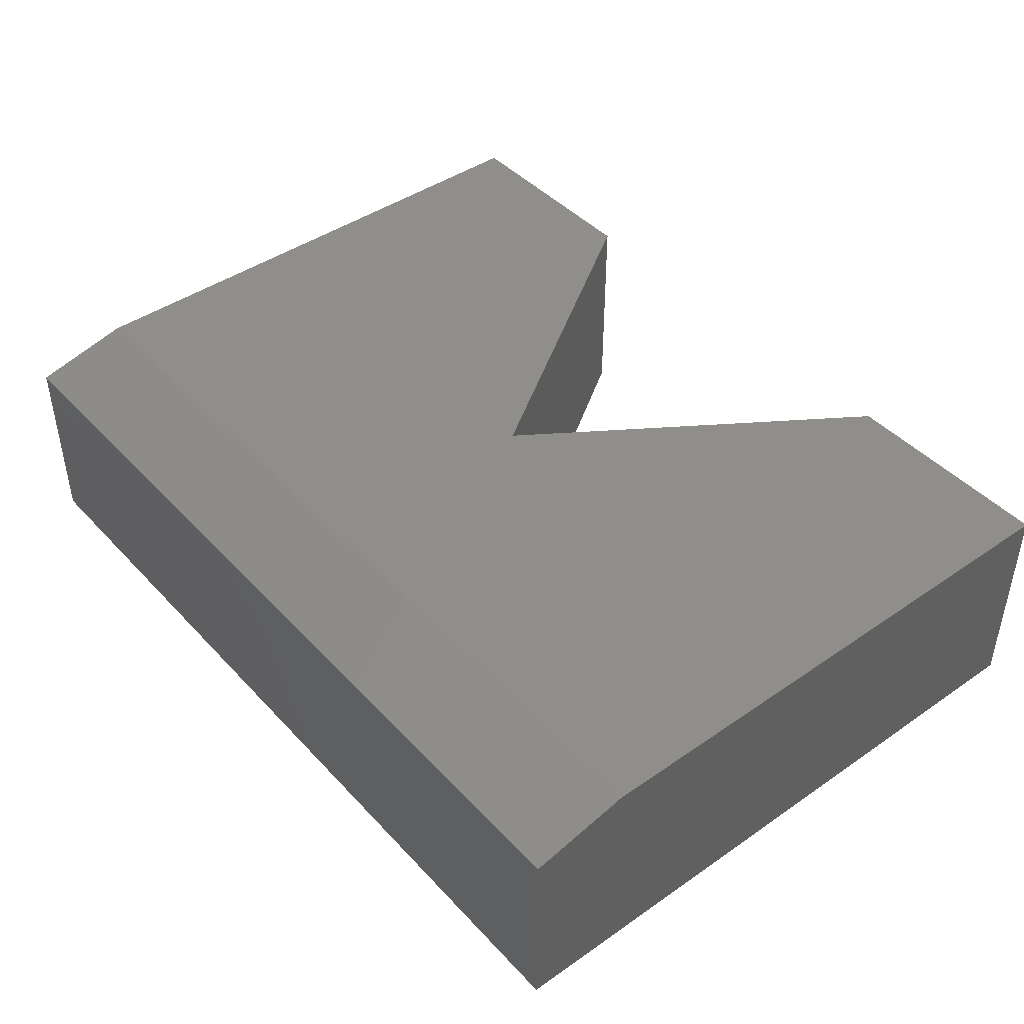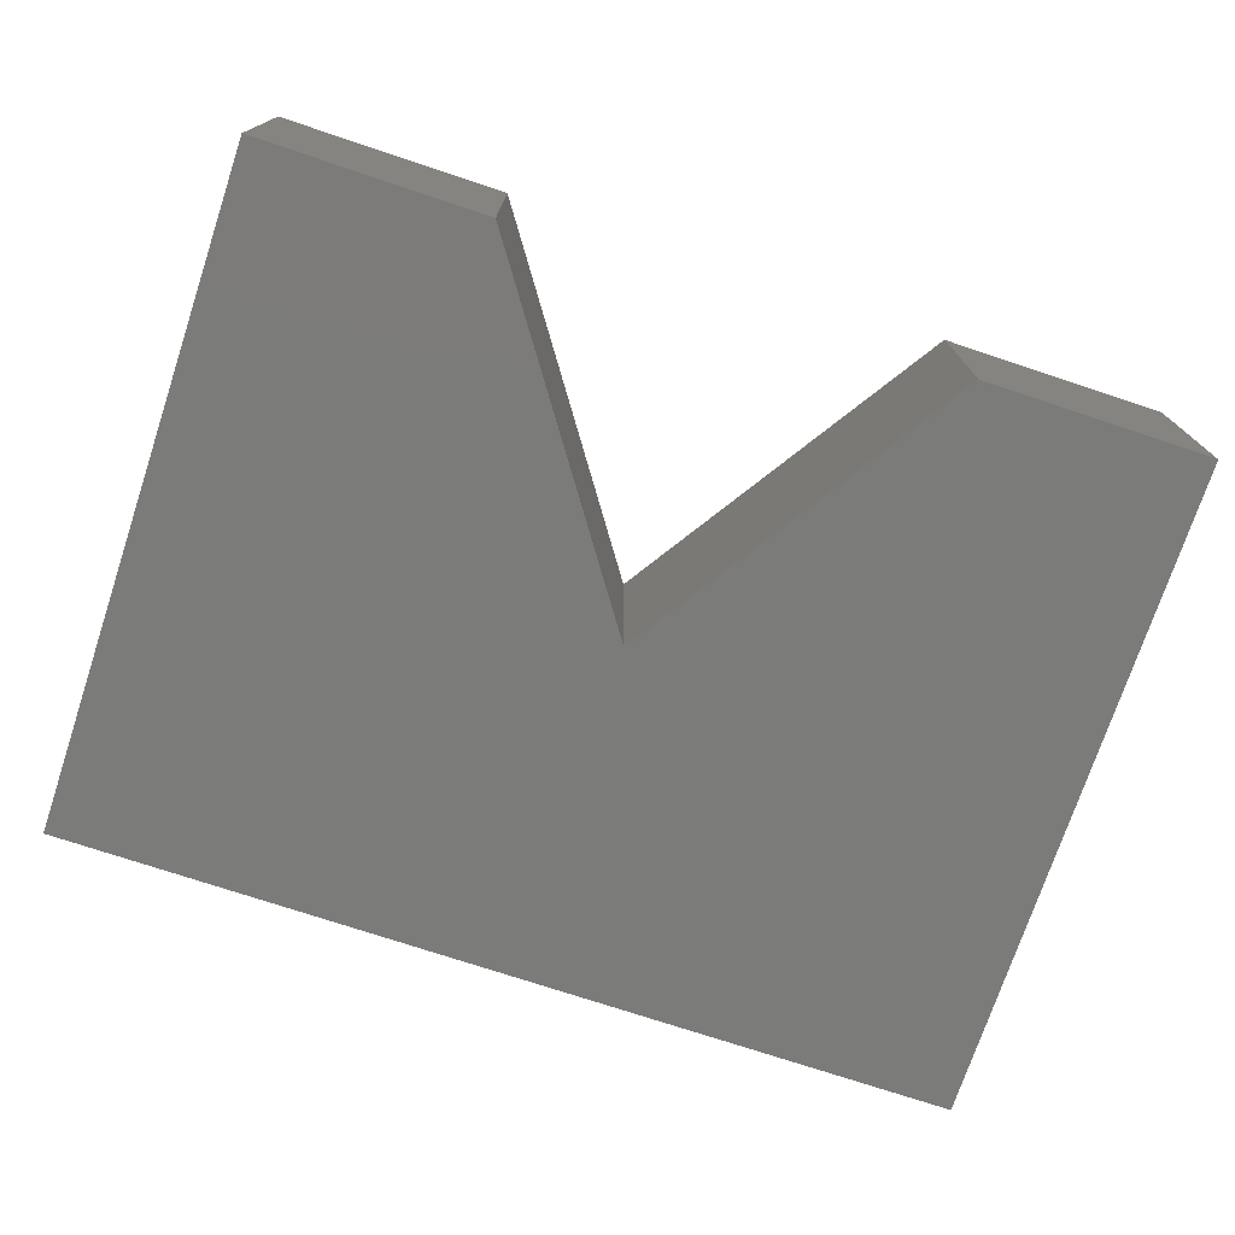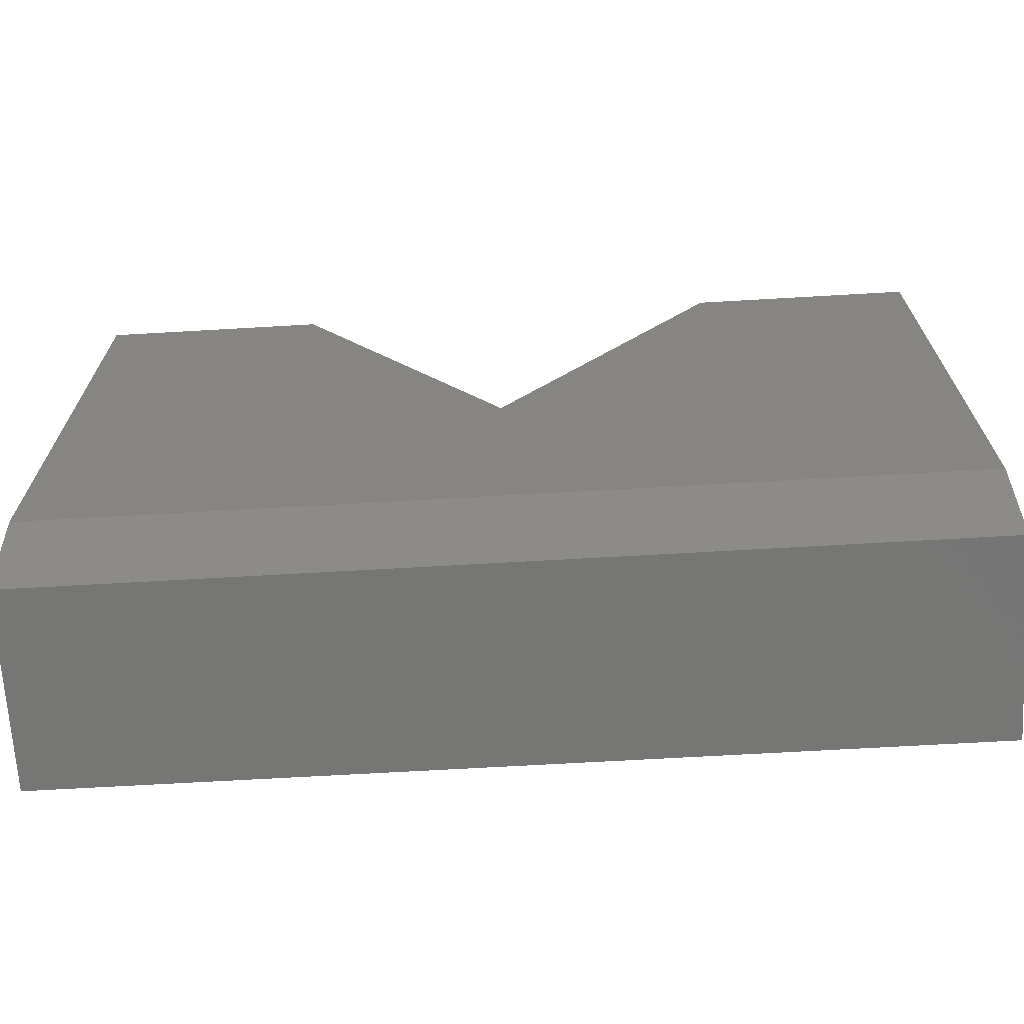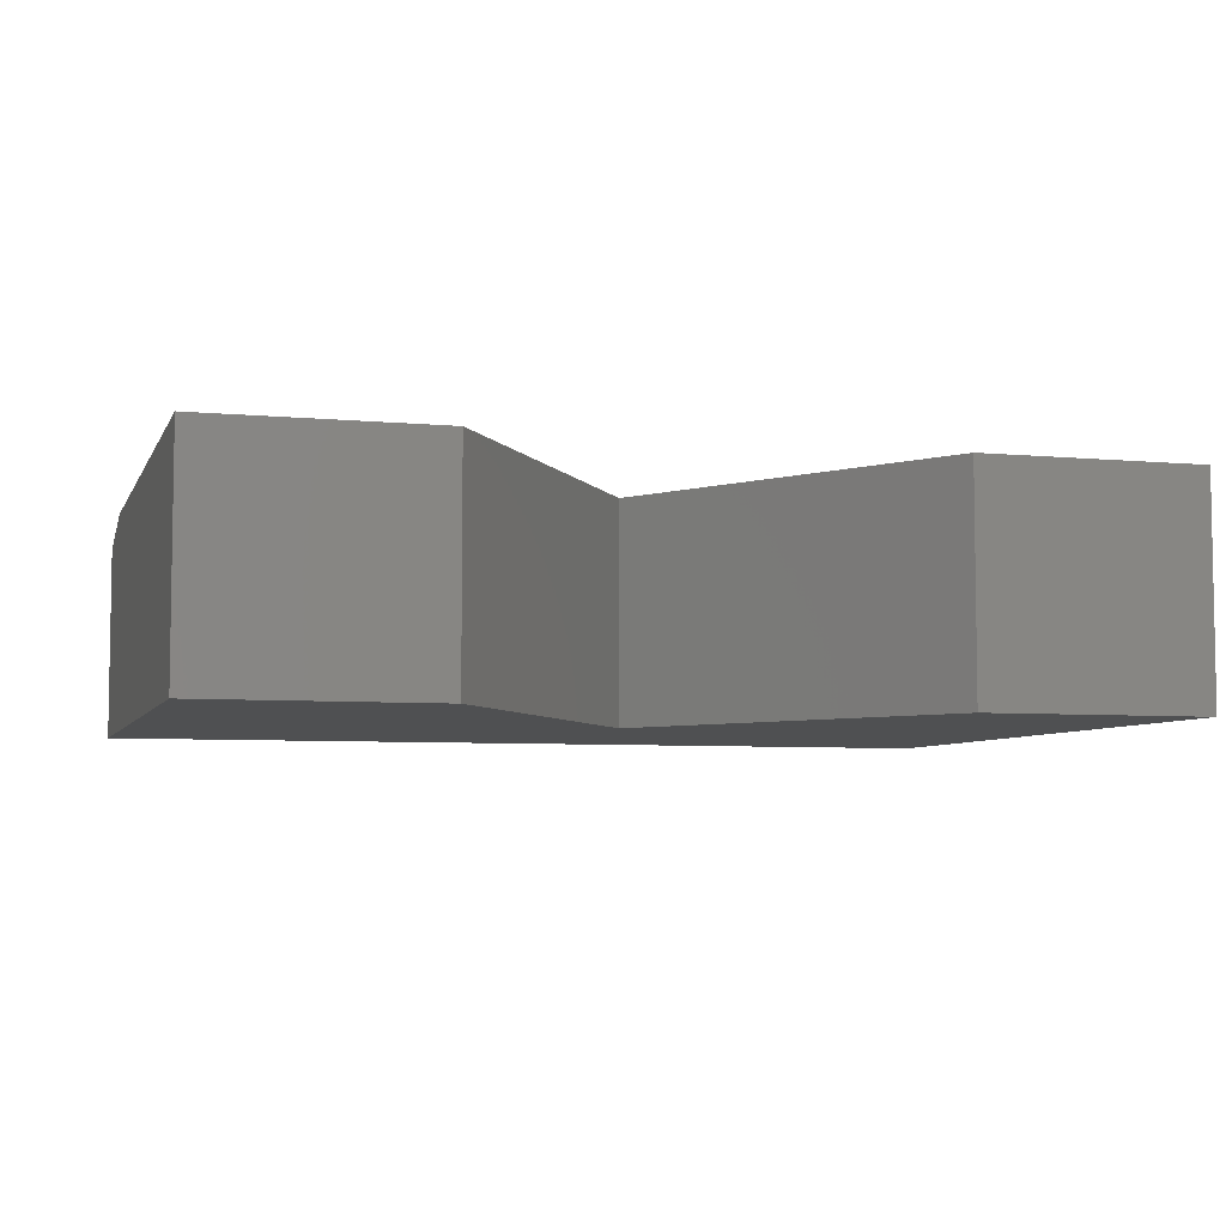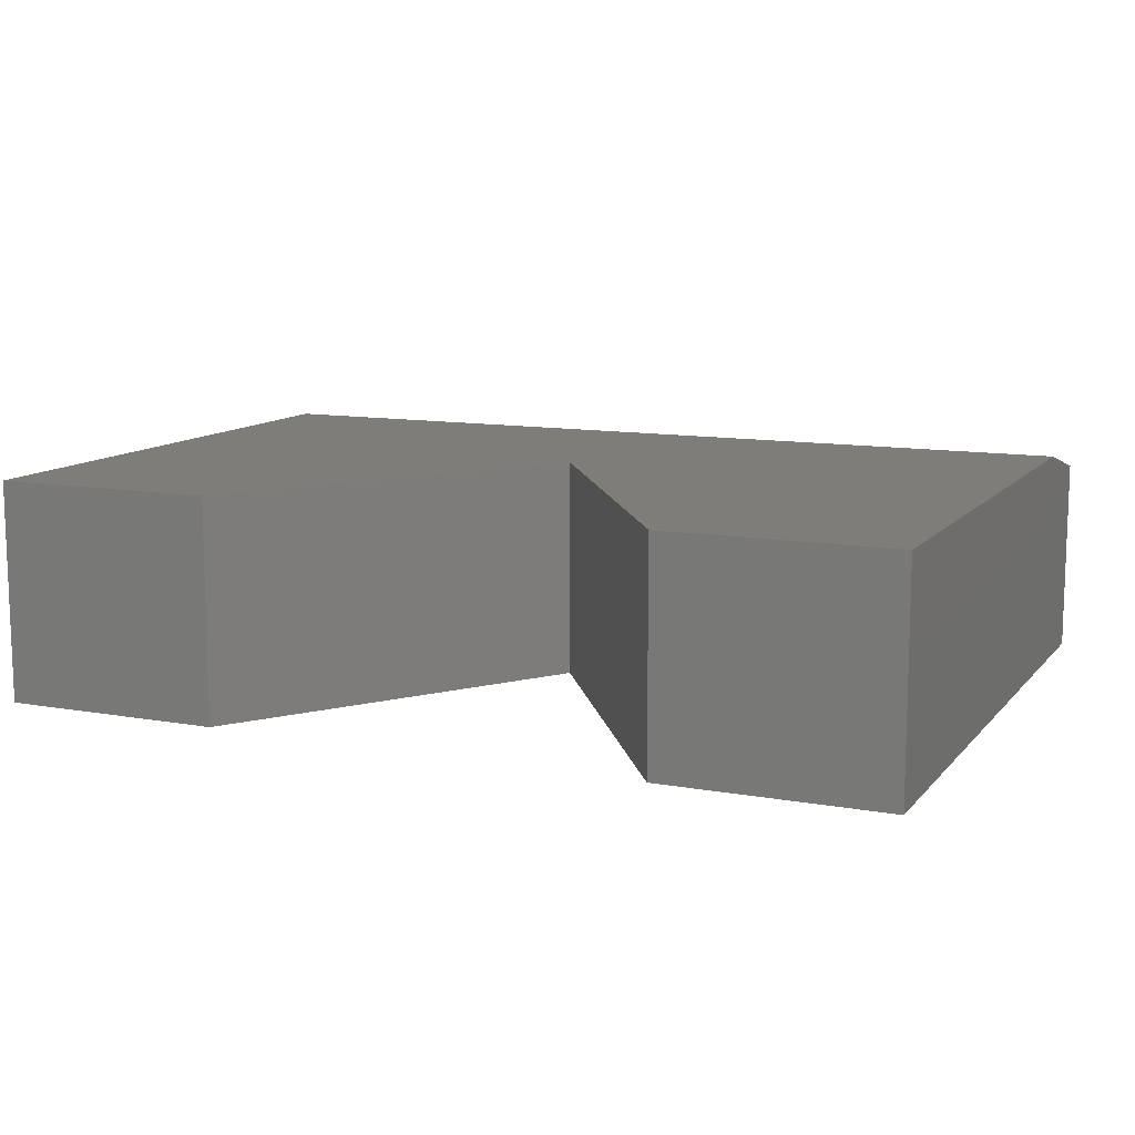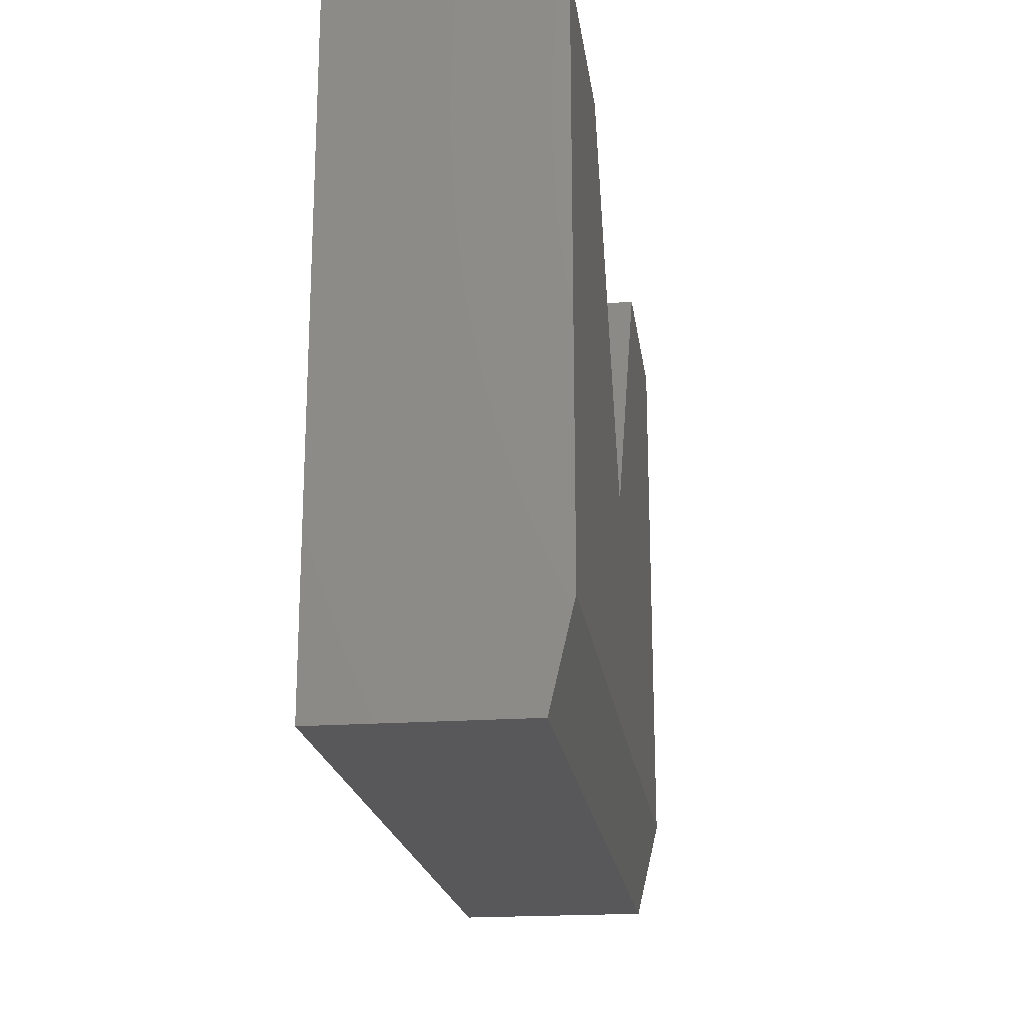
<metadata>
{"format":"stl","ext":"stl","renderer":"f3d","projection":"perspective","resolution":1024,"background":"white","views":[{"elev":43.7,"azim":-129.2,"up":"+Y"},{"elev":-74.2,"azim":-18.4,"up":"+Y"},{"elev":-68.2,"azim":-176.7,"up":"+Z"},{"elev":-5.8,"azim":-16.2,"up":"+Y"},{"elev":11.2,"azim":23.7,"up":"+Y"},{"elev":-20.1,"azim":97.6,"up":"+Z"}]}
</metadata>
<code>
# stl→obj: 16 verts, 28 faces
v -0.75 1.475e-17 -0.3984
v -0.1421 1.181e-16 -0.07533
v 0.4531 1.483e-16 -0.3984
v 0.1492 1.997e-16 0.3679
v 0.4531 2.334e-16 0.3679
v -0.75 9.983e-17 0.3679
v -0.4461 1.336e-16 0.3679
v -0.75 -0.2969 0.3679
v -0.75 -0.2969 -0.5312
v -0.75 -0.03125 -0.5312
v 0.4531 -0.2969 0.3679
v 0.4531 -0.2969 -0.5312
v 0.4531 -0.03125 -0.5312
v 0.1492 -0.2969 0.3679
v -0.1421 -0.2969 -0.07533
v -0.4461 -0.2969 0.3679
f 1 2 3
f 3 2 4
f 3 4 5
f 6 7 1
f 1 7 2
f 8 6 9
f 9 6 1
f 9 1 10
f 5 11 3
f 3 11 12
f 3 12 13
f 9 10 12
f 12 10 13
f 10 1 13
f 13 1 3
f 11 14 12
f 12 14 15
f 12 15 9
f 8 9 16
f 16 9 15
f 16 7 8
f 8 7 6
f 15 2 16
f 16 2 7
f 14 4 15
f 15 4 2
f 11 5 14
f 14 5 4

</code>
